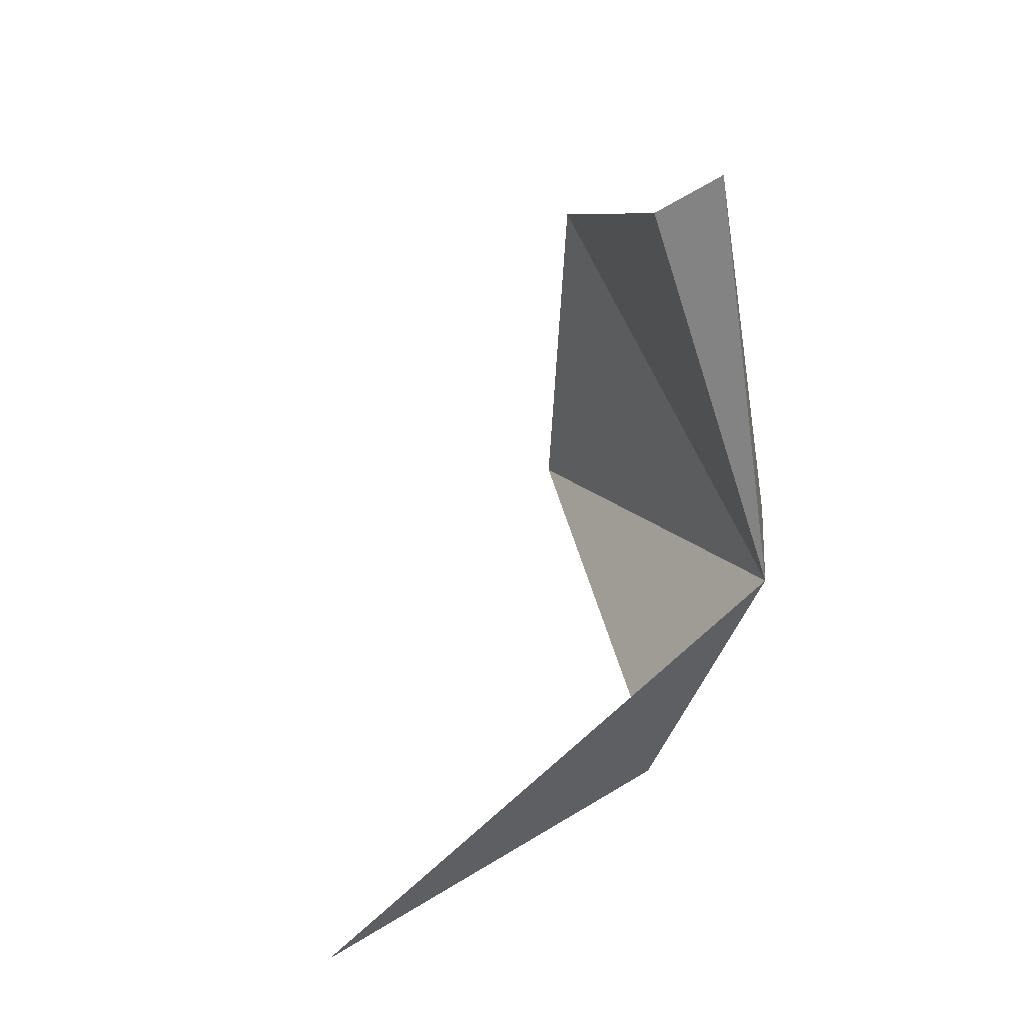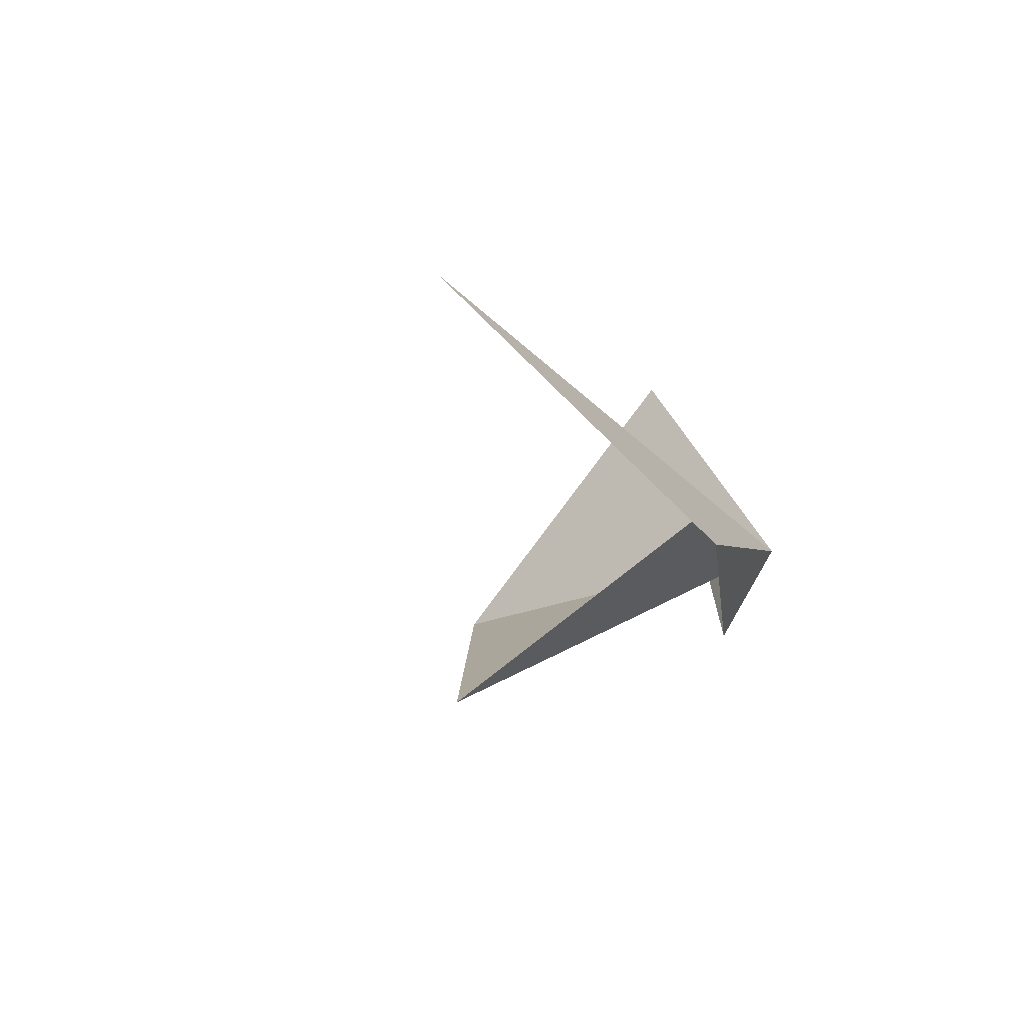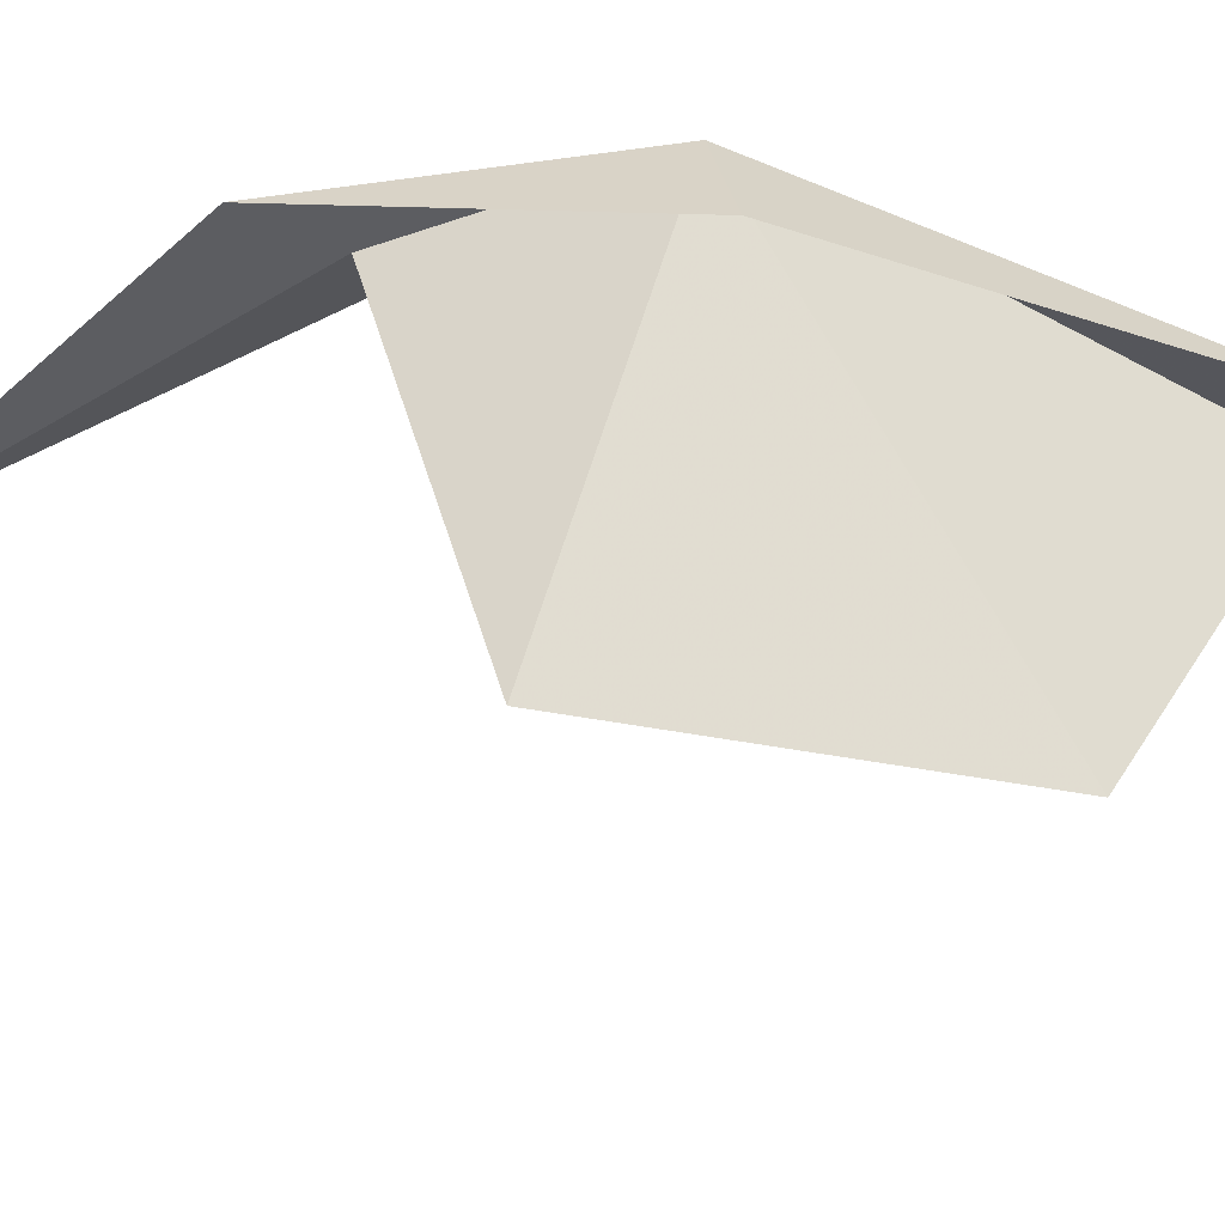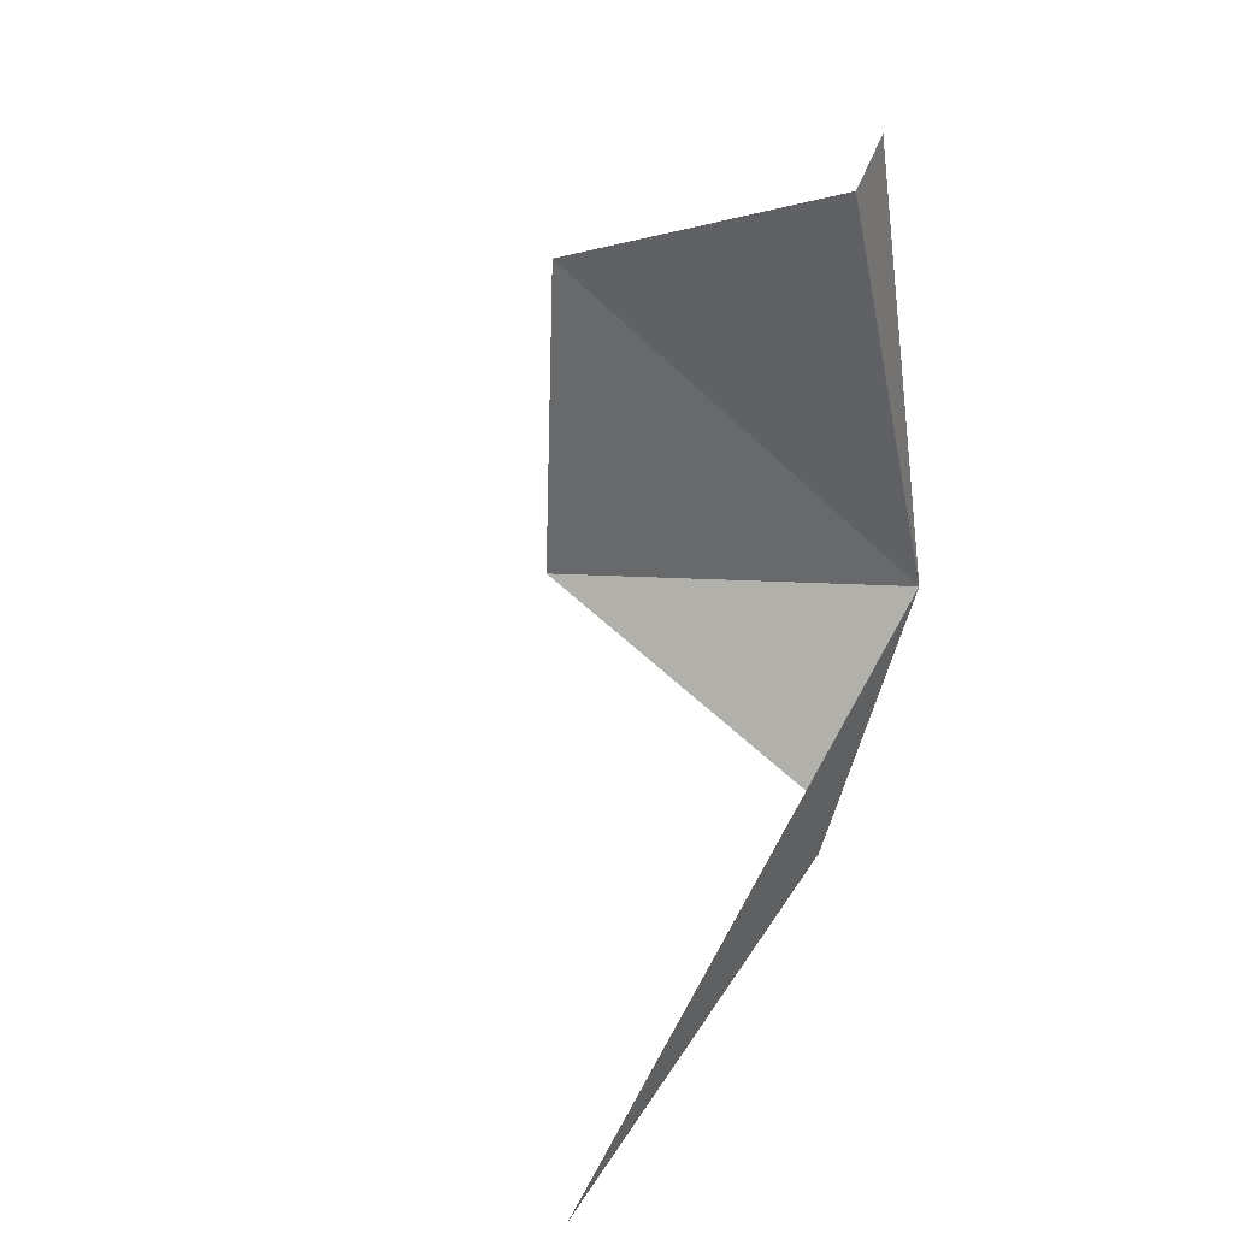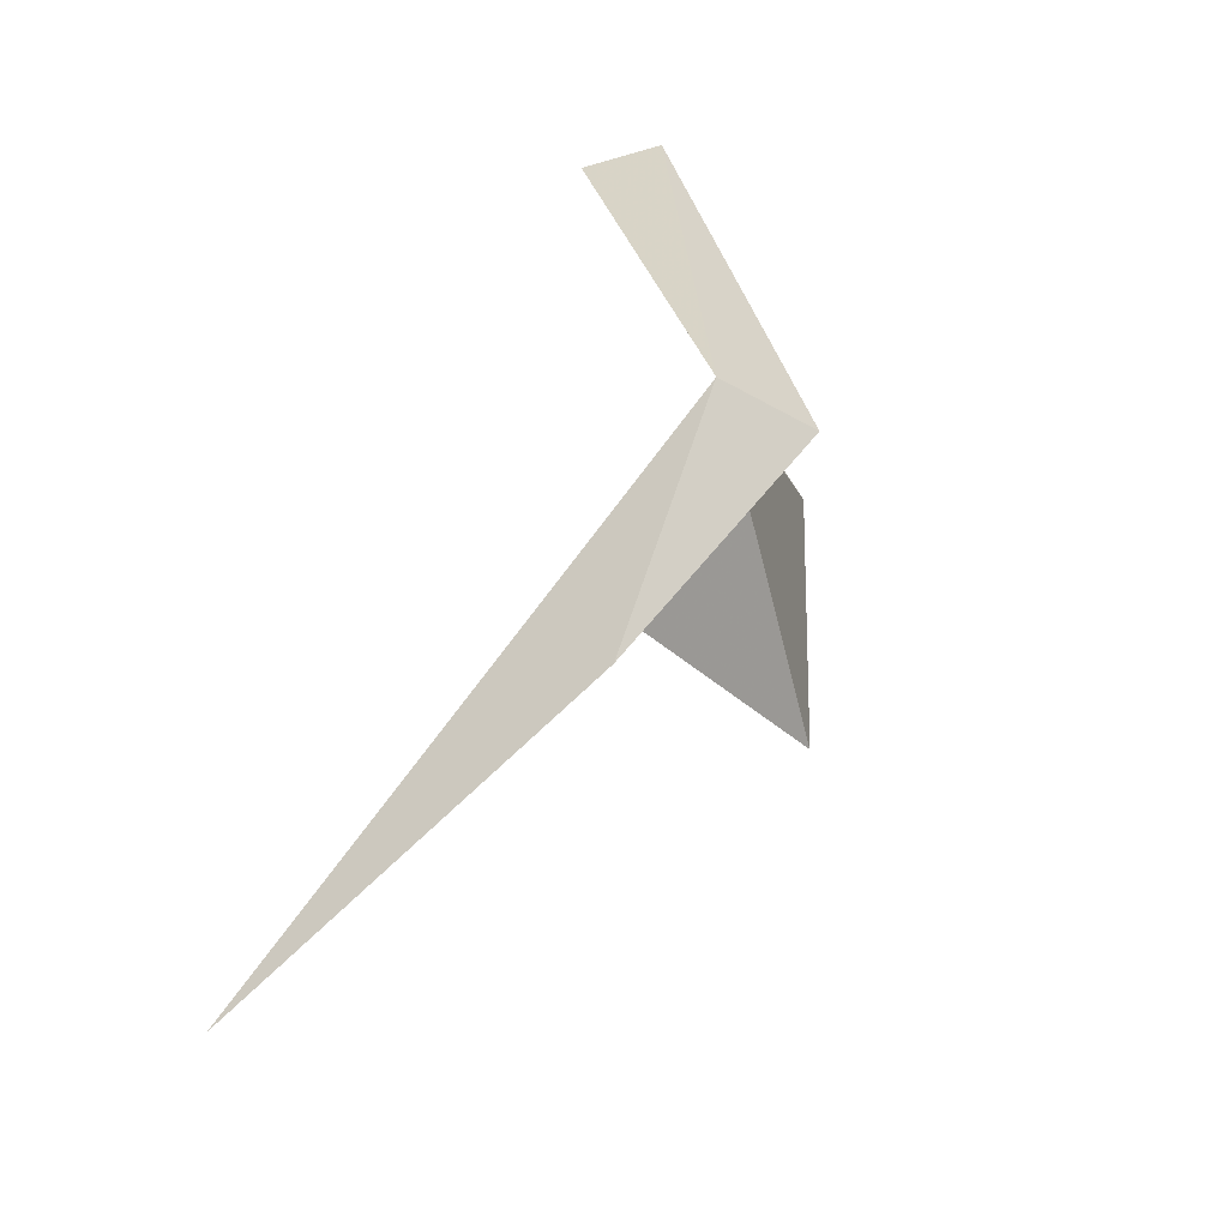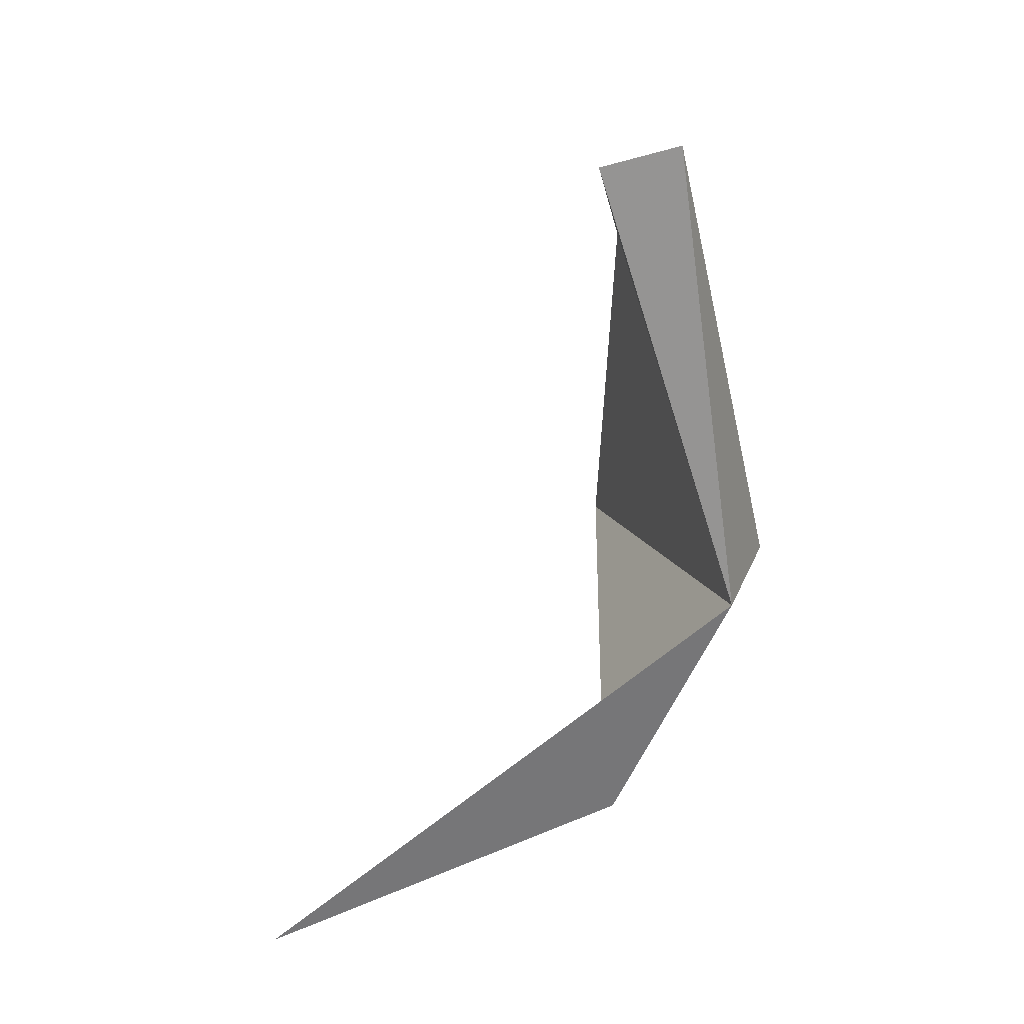
<metadata>
{"format":"obj","ext":"obj","renderer":"f3d","projection":"perspective","resolution":1024,"background":"white","views":[{"elev":38.0,"azim":-15.7,"up":"+Y"},{"elev":-77.2,"azim":-45.8,"up":"+Y"},{"elev":-42.5,"azim":74.0,"up":"+Z"},{"elev":37.1,"azim":-49.0,"up":"+Y"},{"elev":-47.7,"azim":35.4,"up":"+Y"},{"elev":28.8,"azim":1.6,"up":"+Y"}]}
</metadata>
<code>
v 1.541 -0.1285 0.9932
v 0.9892 -0.638 0.9887
v 1.413 -0.4249 0.978
v 1.465 0.4007 0.9585
v 1.582 -0.1185 0.8764
v 1.379 0.388 0.9925
v 1.398 -0.3334 0.972
v 1.391 -0.2161 0.6029
v 1.411 0.1696 0.6029
f 1 2 3
f 1 5 4
f 1 3 5
f 1 4 6
f 1 7 2
f 1 8 7
f 1 9 8
f 1 6 9

</code>
